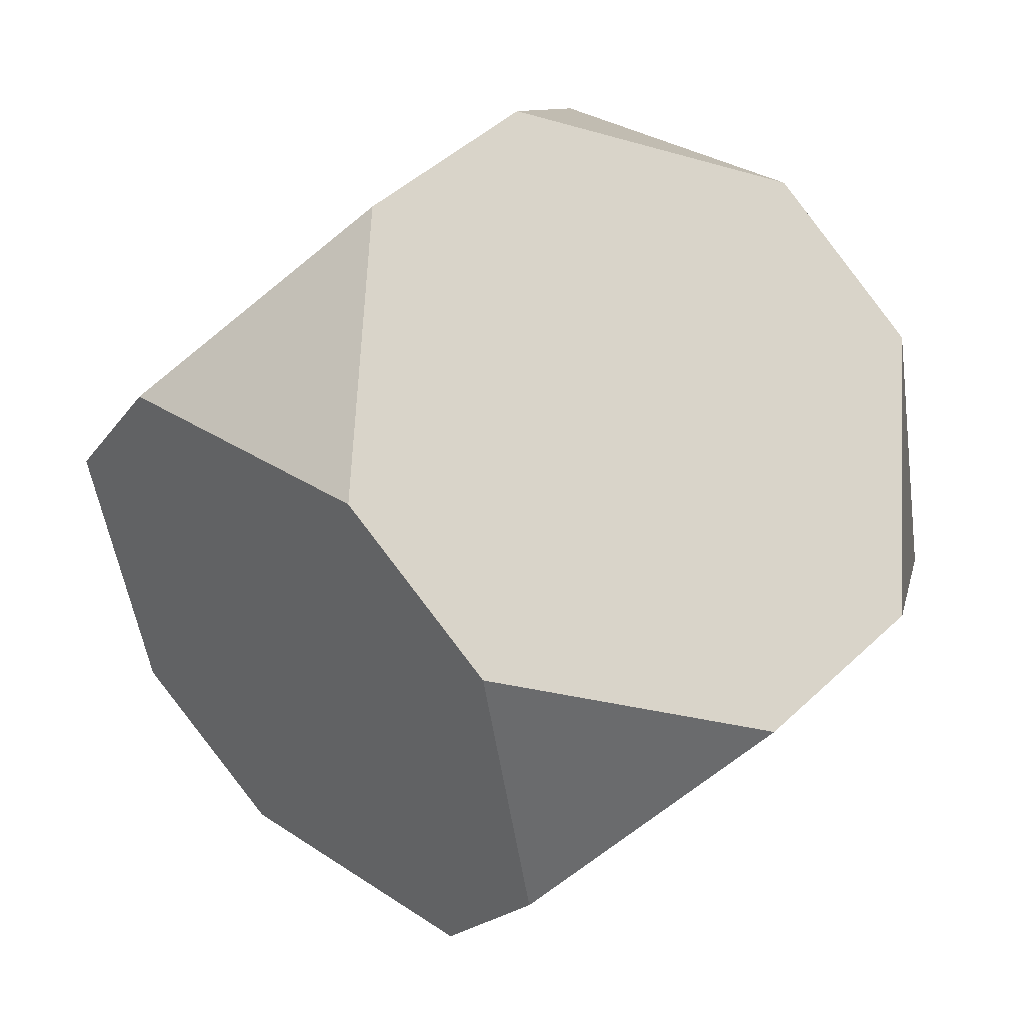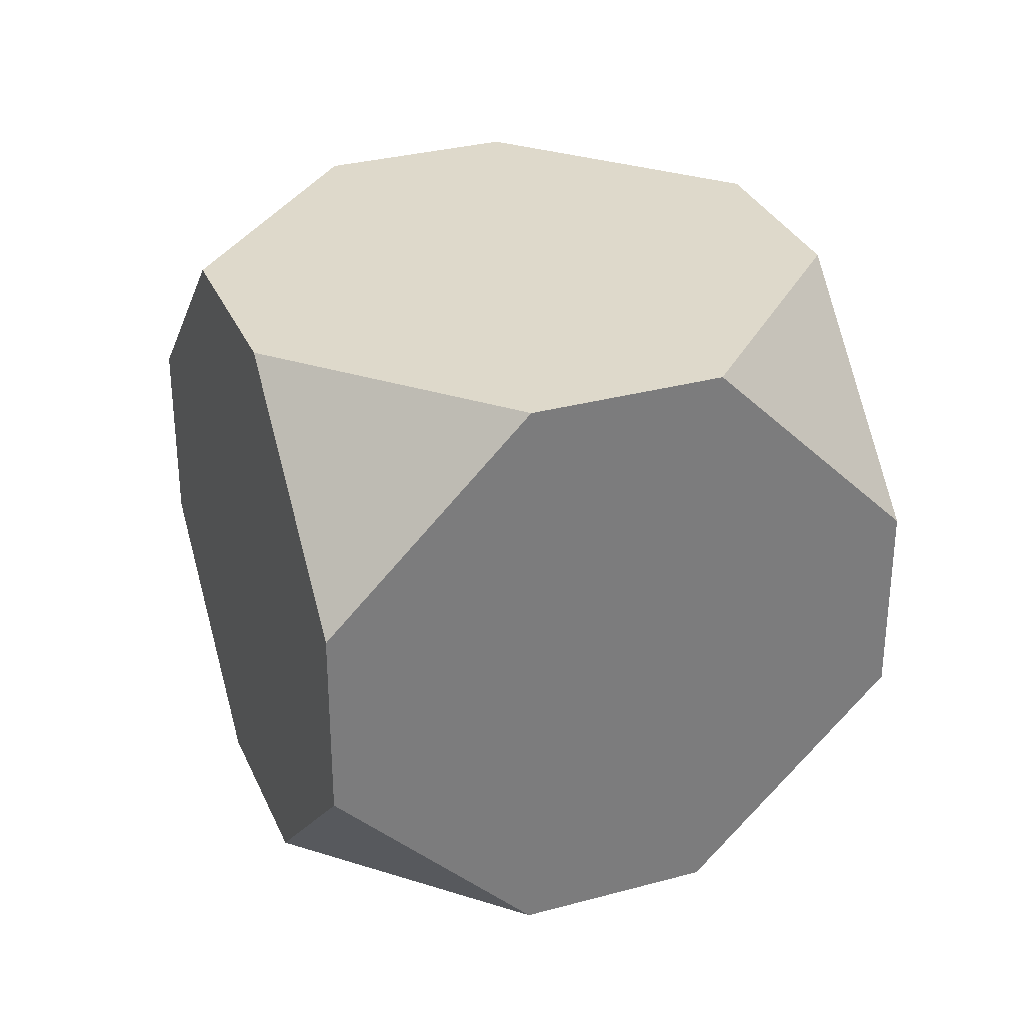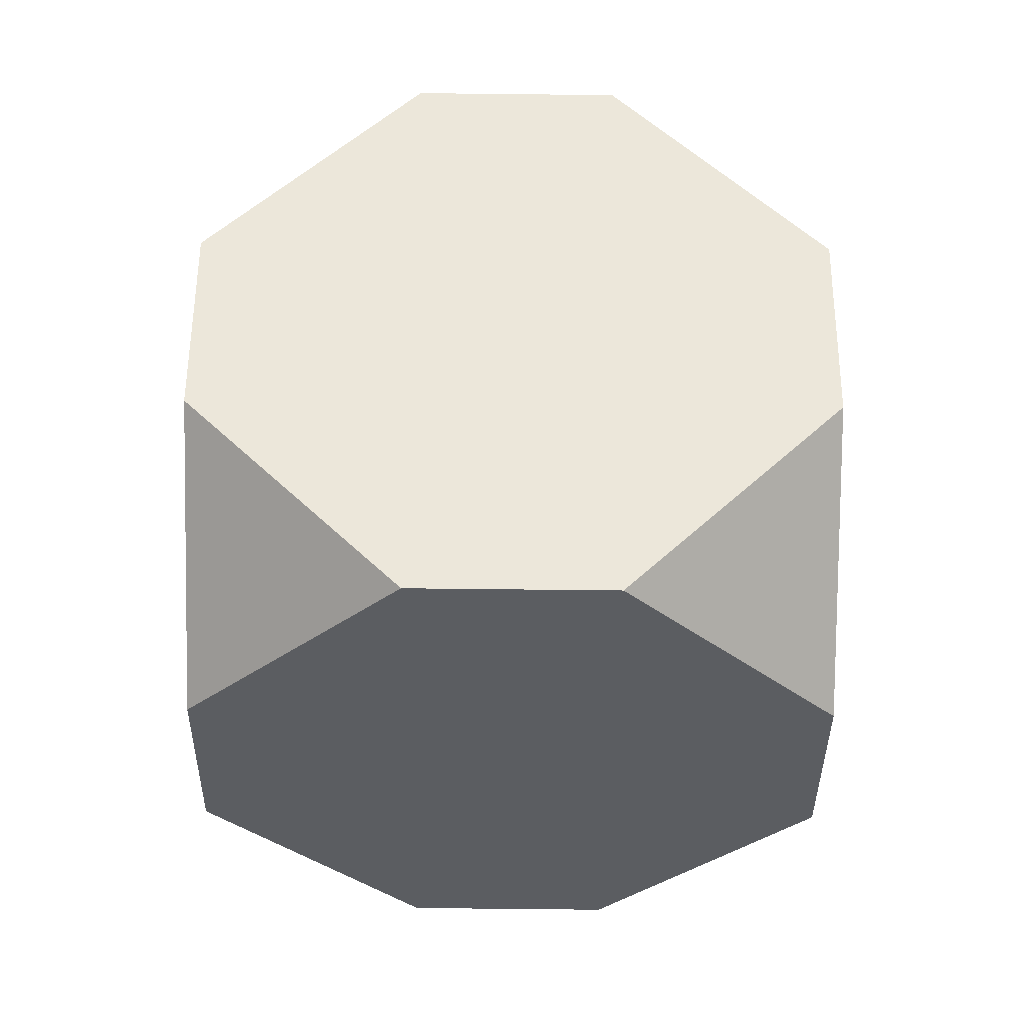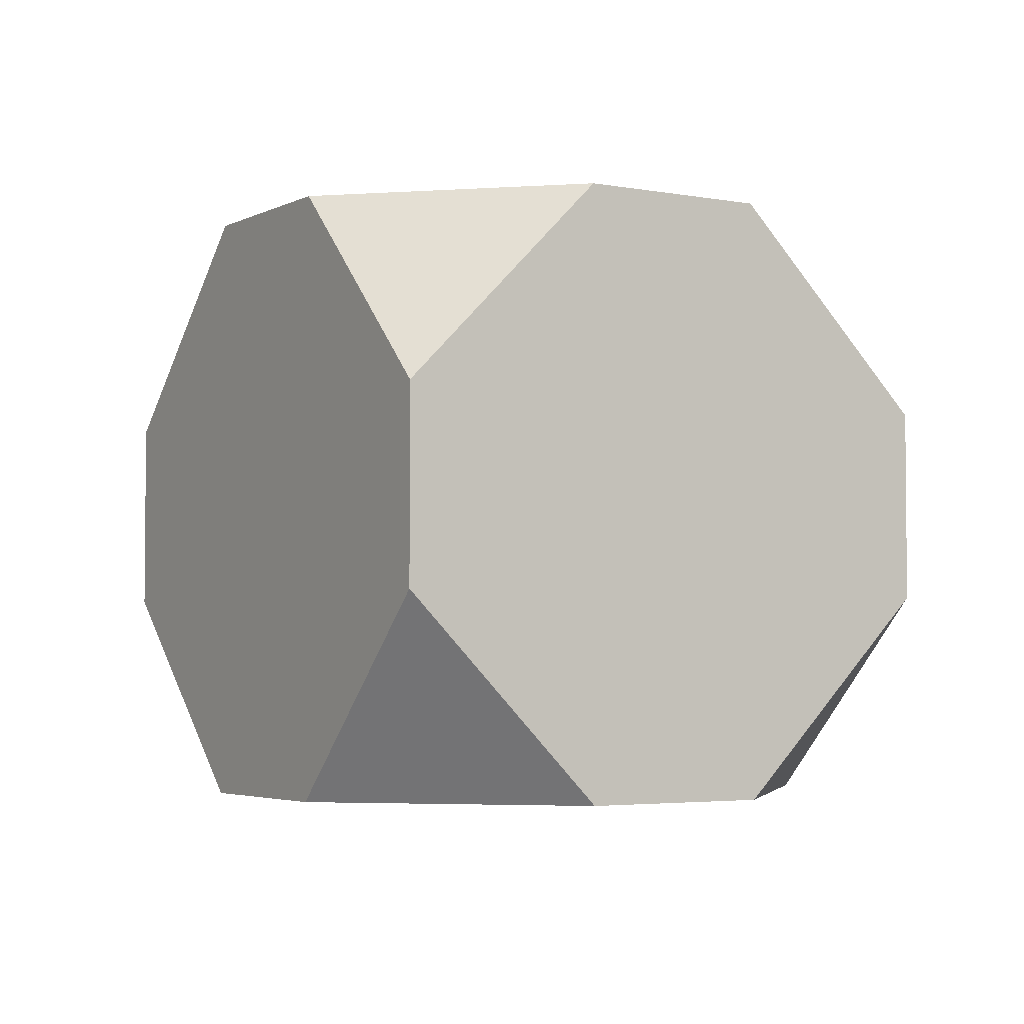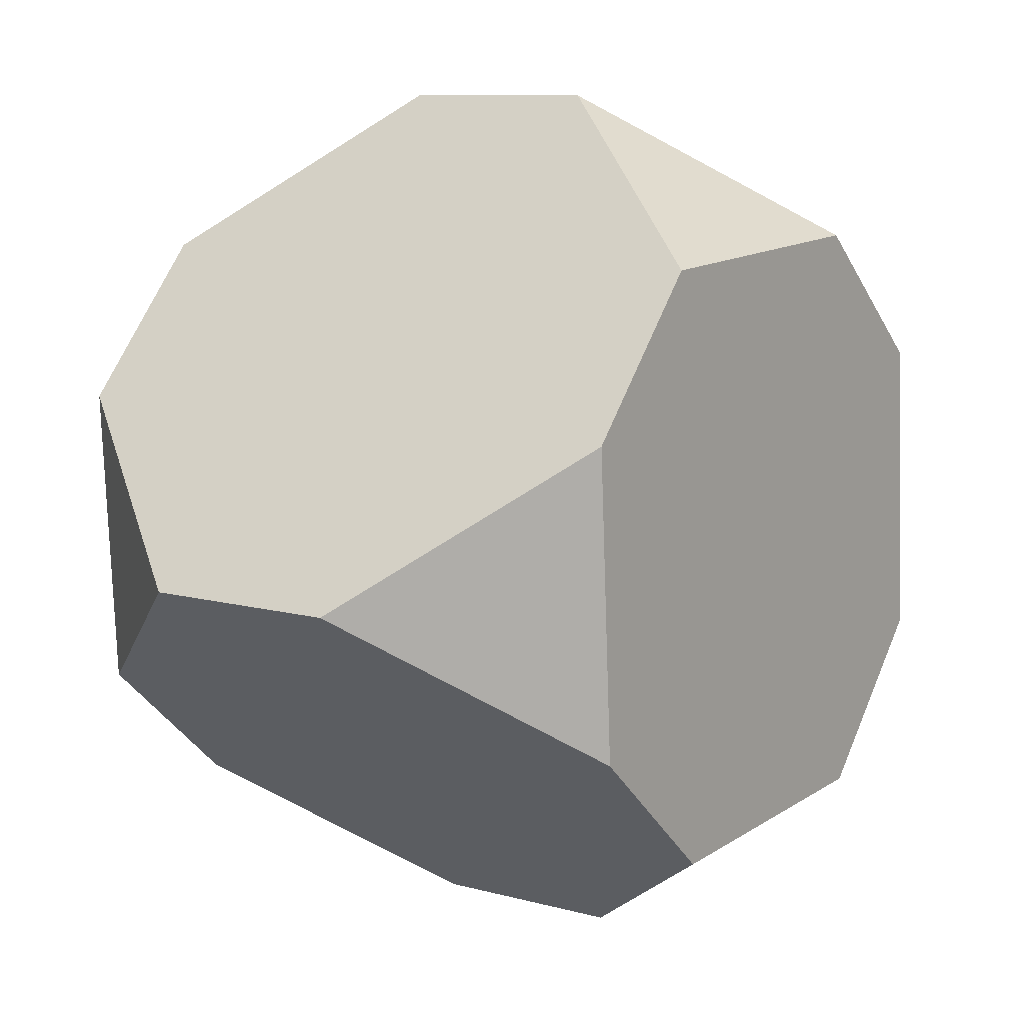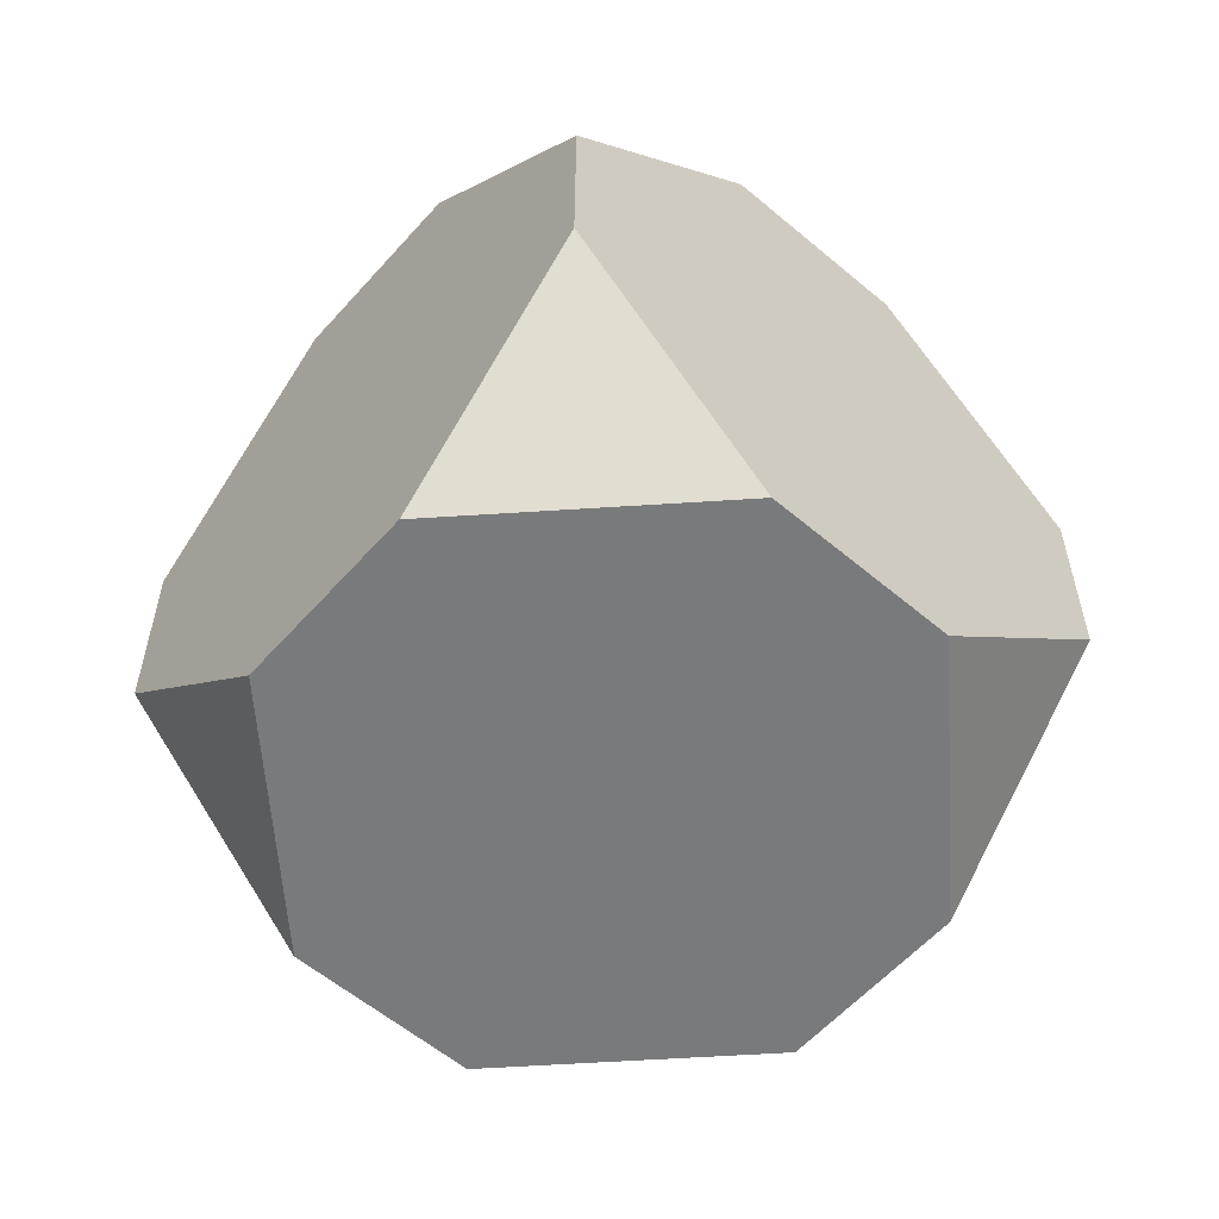
<metadata>
{"format":"obj","ext":"obj","renderer":"f3d","projection":"perspective","resolution":1024,"background":"white","views":[{"elev":-19.0,"azim":156.1,"up":"+Z"},{"elev":31.7,"azim":110.7,"up":"+Y"},{"elev":-77.6,"azim":89.4,"up":"+Z"},{"elev":-3.6,"azim":9.4,"up":"+Y"},{"elev":9.8,"azim":-54.5,"up":"+Z"},{"elev":-58.0,"azim":-179.5,"up":"+Y"}]}
</metadata>
<code>
o Cube_Cube.002
v -0.6584 -1.547 -1.485
v 0.1278 -0.4951 -2.185
v 0.8271 -1.547 -1.398
v -0.6584 1.547 -1.485
v 0.8271 1.547 -1.398
v 0.1278 0.4951 -2.185
v 1.485 -1.547 -0.6584
v 2.185 -0.4951 0.1278
v 1.398 -1.547 0.8271
v 1.398 1.547 0.8271
v 2.185 0.4951 0.1278
v 1.485 1.547 -0.6584
v -1.485 -1.547 0.6584
v -2.185 -0.4951 -0.1278
v -1.398 -1.547 -0.8271
v -1.398 1.547 -0.8271
v -2.185 0.4951 -0.1278
v -1.485 1.547 0.6584
v 0.6584 -1.547 1.485
v -0.1278 -0.4951 2.185
v -0.8271 -1.547 1.398
v -0.8271 1.547 1.398
v -0.1278 0.4951 2.185
v 0.6584 1.547 1.485
g Cube_Cube.002_Material.002
f 16 6 1
f 22 17 13
f 12 4 18
f 5 11 7
f 10 23 19
f 1 2 3
f 7 8 9
f 13 14 15
f 19 20 21
f 21 15 3
f 1 15 14
f 14 17 16
f 16 4 6
f 6 2 1
f 1 14 16
f 13 21 20
f 20 23 13
f 23 22 13
f 22 18 17
f 17 14 13
f 18 22 24
f 24 10 12
f 12 5 4
f 4 16 18
f 18 24 12
f 7 3 2
f 2 6 7
f 6 5 7
f 5 12 11
f 11 8 7
f 19 9 8
f 8 11 10
f 10 24 23
f 23 20 19
f 19 8 10
f 3 7 9
f 9 19 21
f 21 13 15
f 15 1 3
f 3 9 21
g Cube_Cube.002_Material.001
f 4 5 6
f 10 11 12
f 16 17 18
f 22 23 24

</code>
